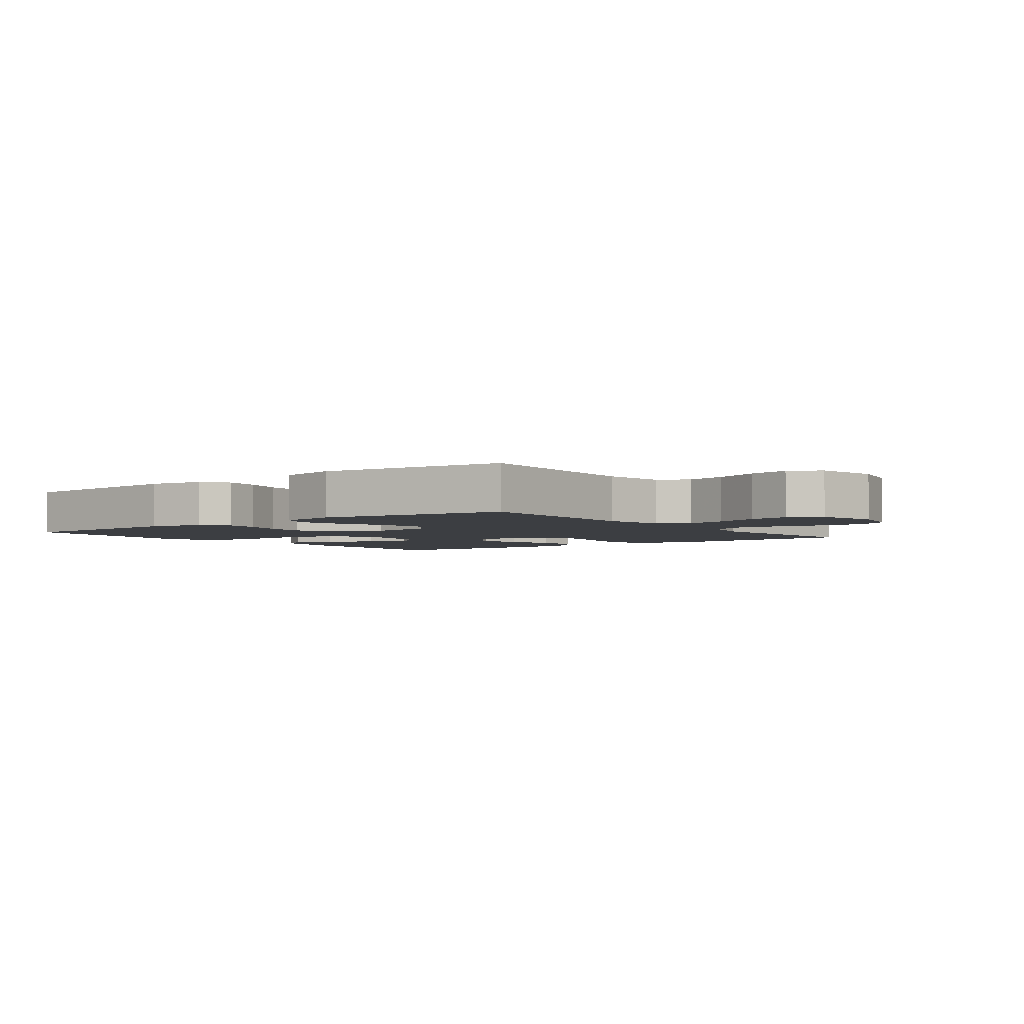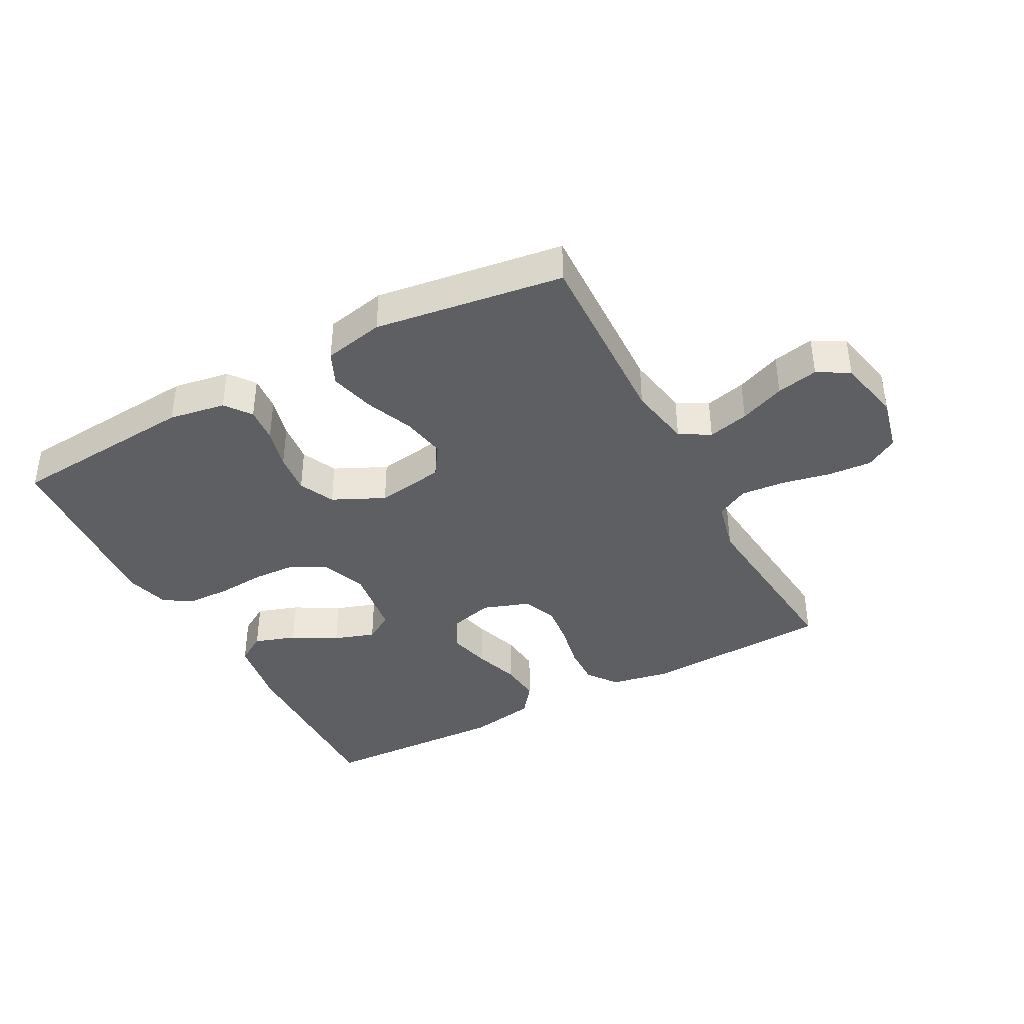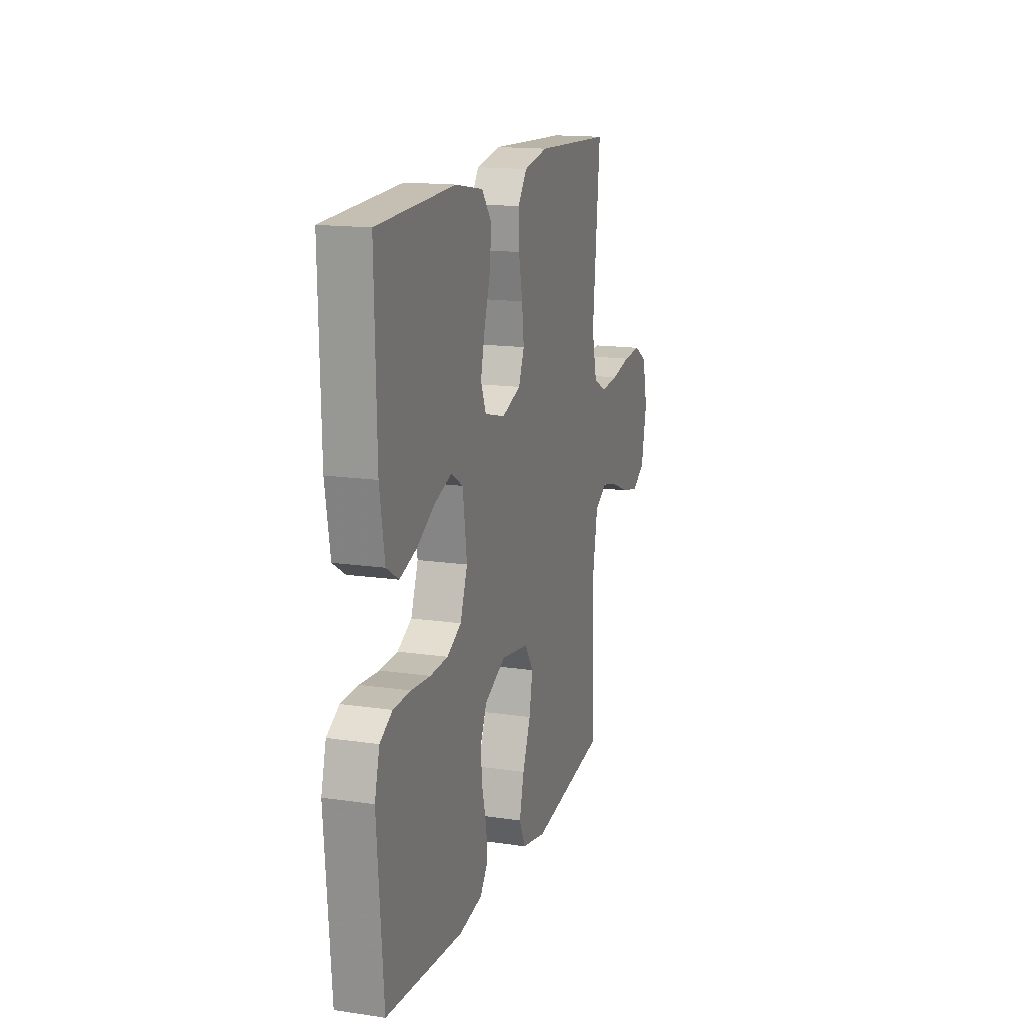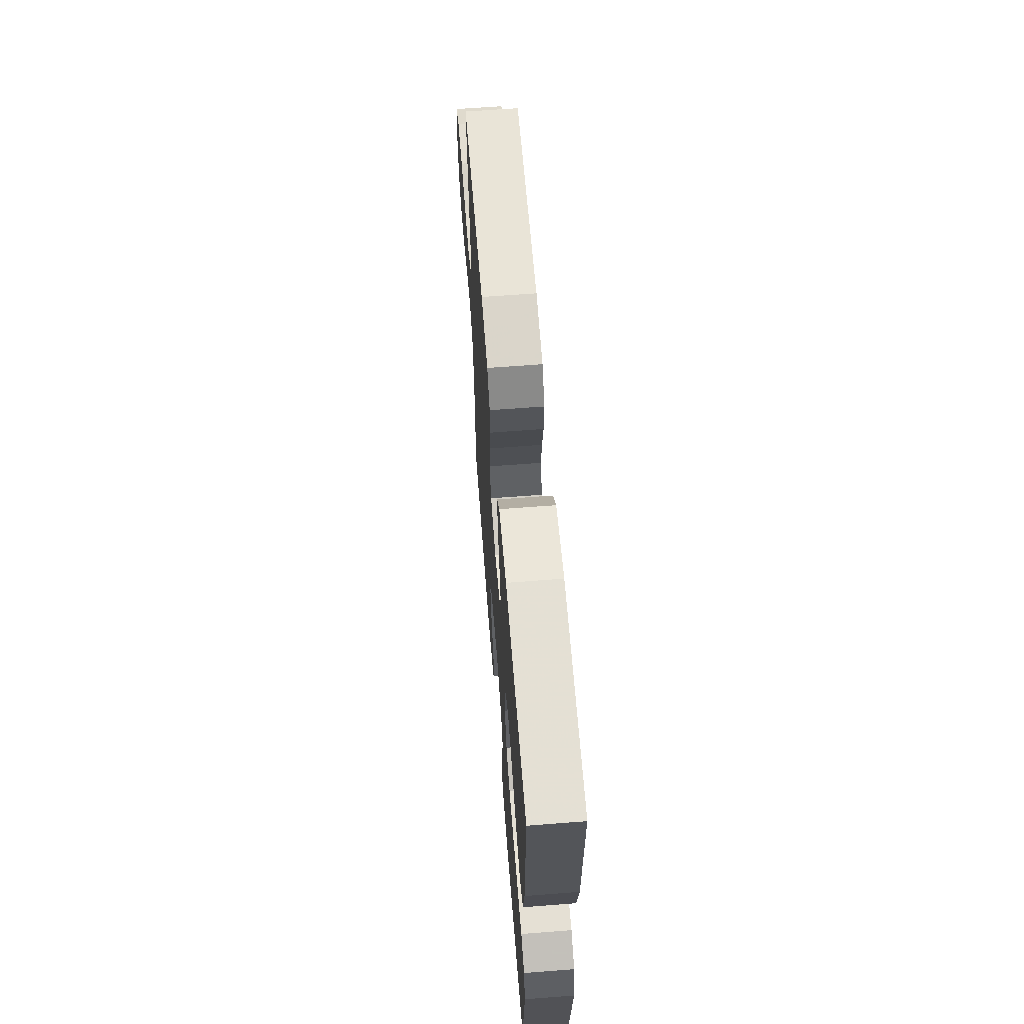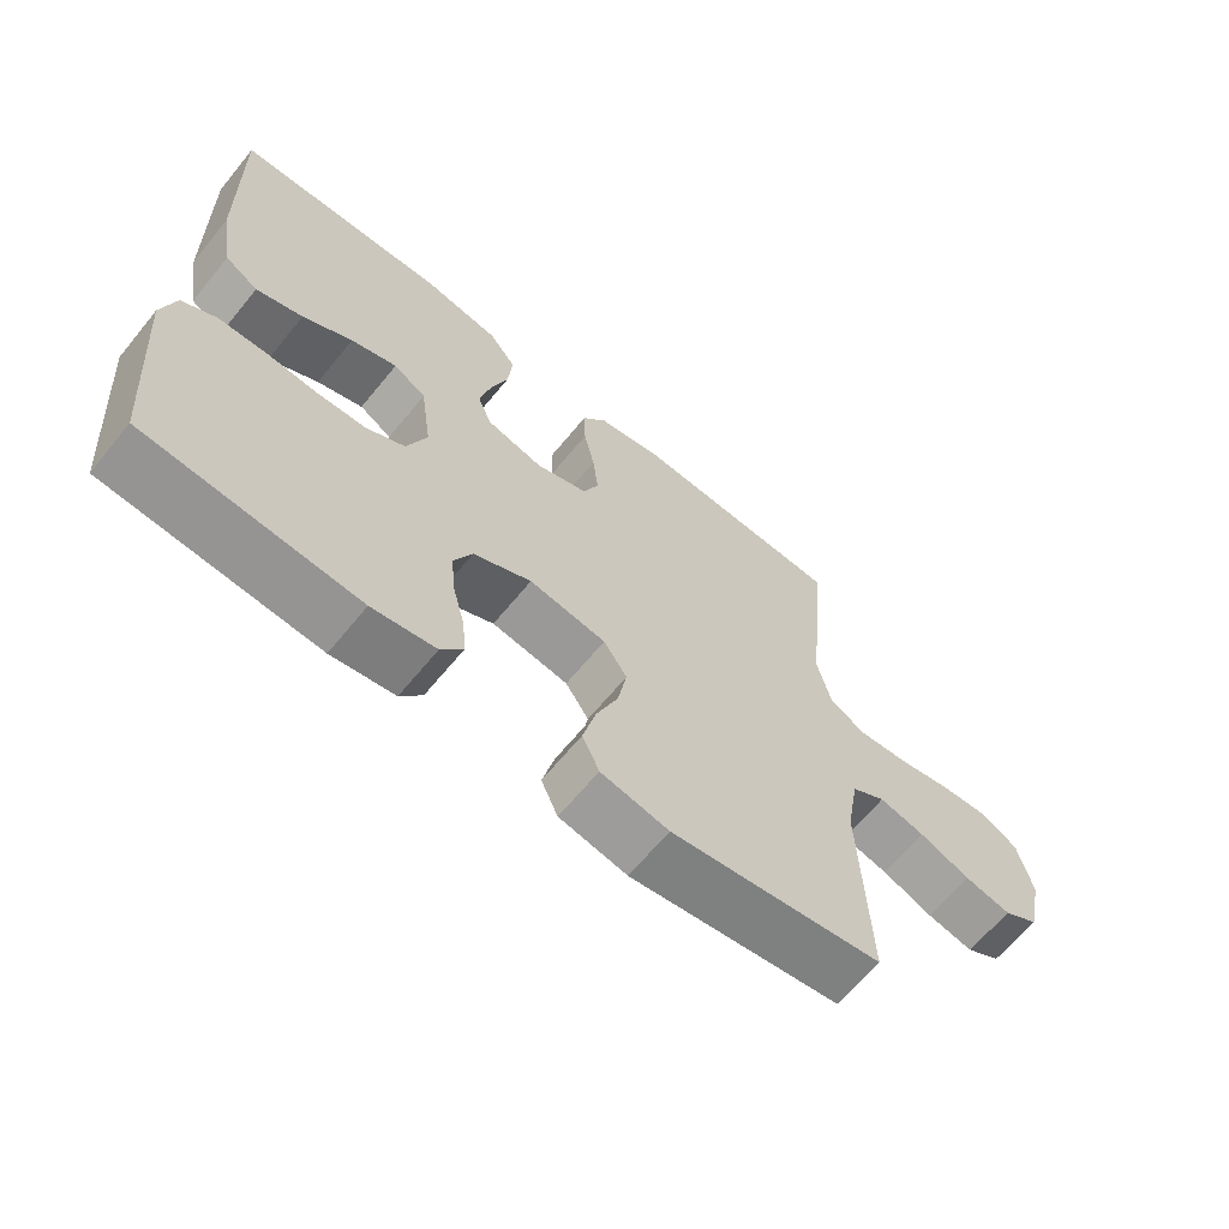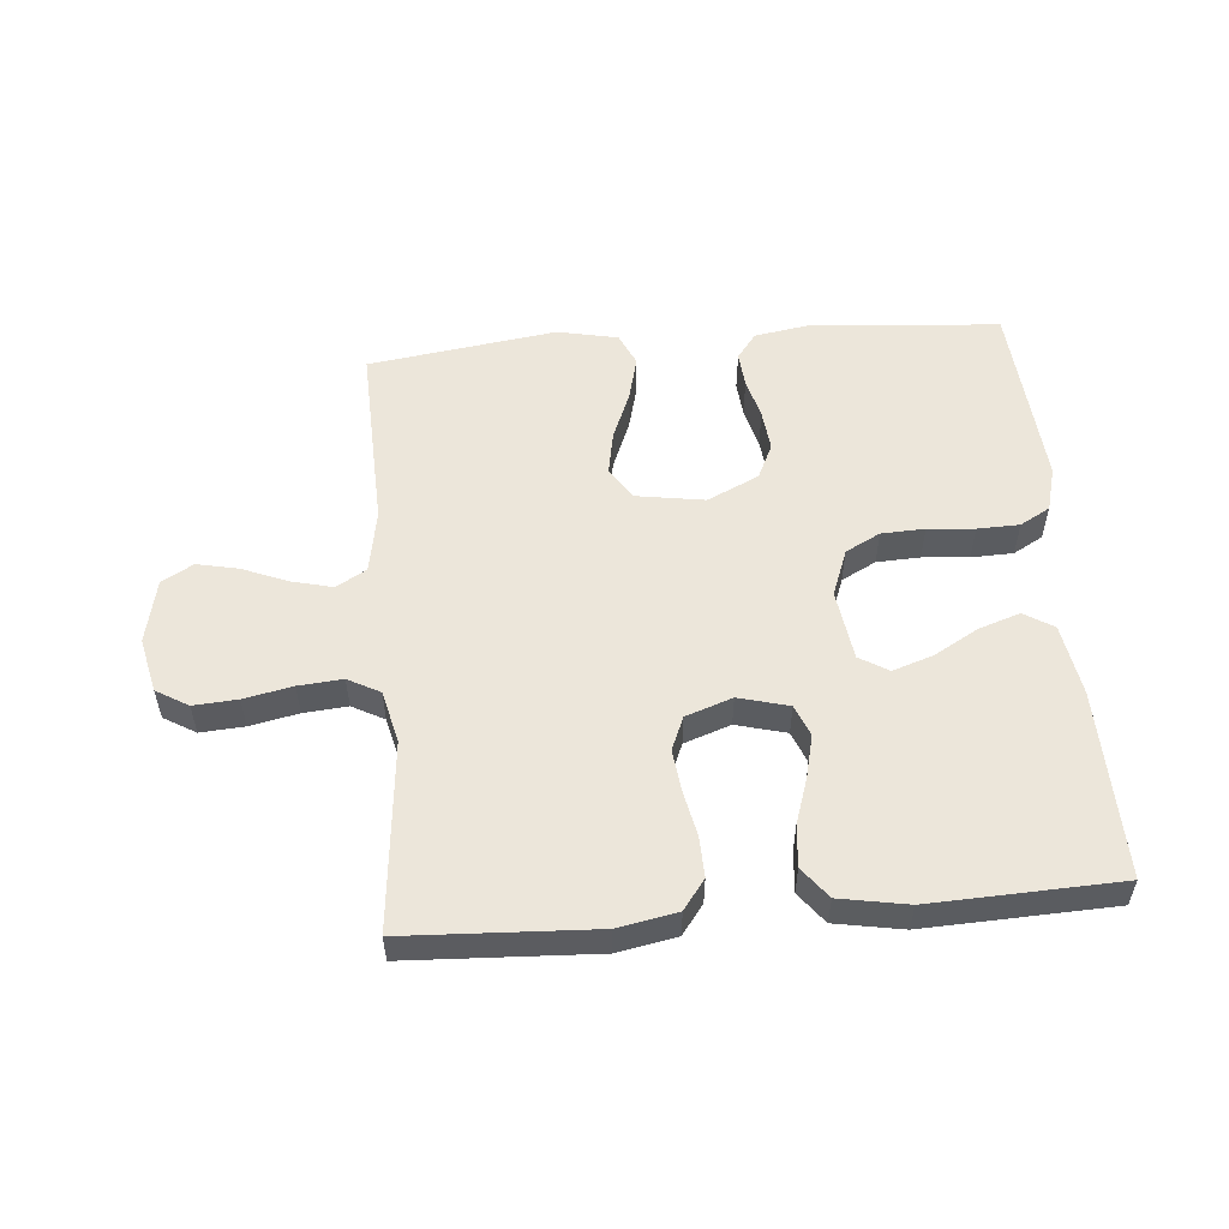
<metadata>
{"format":"obj","ext":"obj","renderer":"f3d","projection":"perspective","resolution":1024,"background":"white","views":[{"elev":-3.4,"azim":-142.9,"up":"+Y"},{"elev":-39.6,"azim":-151.8,"up":"+Y"},{"elev":15.6,"azim":107.2,"up":"+Z"},{"elev":63.7,"azim":85.5,"up":"+Z"},{"elev":-64.7,"azim":140.7,"up":"+Z"},{"elev":54.4,"azim":-4.8,"up":"+Y"}]}
</metadata>
<code>
v 0.5 0.07 0.5
v 0.493 0.07 0.2
v 0.474 0.07 0.086
v 0.427 0.07 0.057
v 0.361 0.07 0.079
v 0.291 0.07 0.119
v 0.226 0.07 0.141
v 0.18 0.07 0.113
v 0.164 0.07 0
v 0.192 0.07 -0.074
v 0.247 0.07 -0.103
v 0.316 0.07 -0.106
v 0.39 0.07 -0.1
v 0.457 0.07 -0.102
v 0.505 0.07 -0.129
v 0.524 0.07 -0.2
v 0.5 0.07 -0.5
v 0.2 0.07 -0.524
v 0.11 0.07 -0.509
v 0.079 0.07 -0.468
v 0.084 0.07 -0.412
v 0.101 0.07 -0.347
v 0.108 0.07 -0.282
v 0.082 0.07 -0.226
v 0 0.07 -0.187
v -0.109 0.07 -0.204
v -0.142 0.07 -0.254
v -0.129 0.07 -0.324
v -0.098 0.07 -0.4
v -0.08 0.07 -0.471
v -0.104 0.07 -0.523
v -0.2 0.07 -0.543
v -0.5 0.07 -0.5
v -0.489 0.07 -0.2
v -0.507 0.07 -0.1
v -0.555 0.07 -0.072
v -0.62 0.07 -0.088
v -0.692 0.07 -0.117
v -0.758 0.07 -0.131
v -0.808 0.07 -0.102
v -0.83 0.07 0
v -0.81 0.07 0.087
v -0.759 0.07 0.117
v -0.689 0.07 0.112
v -0.612 0.07 0.096
v -0.542 0.07 0.09
v -0.491 0.07 0.117
v -0.471 0.07 0.2
v -0.5 0.07 0.5
v -0.2 0.07 0.514
v -0.106 0.07 0.496
v -0.071 0.07 0.449
v -0.073 0.07 0.385
v -0.088 0.07 0.313
v -0.096 0.07 0.246
v -0.074 0.07 0.193
v 0 0.07 0.167
v 0.08 0.07 0.188
v 0.1 0.07 0.238
v 0.084 0.07 0.305
v 0.06 0.07 0.378
v 0.054 0.07 0.444
v 0.092 0.07 0.493
v 0.2 0.07 0.512
v 0.5 0 0.5
v 0.493 0 0.2
v 0.474 0 0.086
v 0.427 0 0.057
v 0.361 0 0.079
v 0.291 0 0.119
v 0.226 0 0.141
v 0.18 0 0.113
v 0.164 0 0
v 0.192 0 -0.074
v 0.247 0 -0.103
v 0.316 0 -0.106
v 0.39 0 -0.1
v 0.457 0 -0.102
v 0.505 0 -0.129
v 0.524 0 -0.2
v 0.5 0 -0.5
v 0.2 0 -0.524
v 0.11 0 -0.509
v 0.079 0 -0.468
v 0.084 0 -0.412
v 0.101 0 -0.347
v 0.108 0 -0.282
v 0.082 0 -0.226
v 0 0 -0.187
v -0.109 0 -0.204
v -0.142 0 -0.254
v -0.129 0 -0.324
v -0.098 0 -0.4
v -0.08 0 -0.471
v -0.104 0 -0.523
v -0.2 0 -0.543
v -0.5 0 -0.5
v -0.489 0 -0.2
v -0.507 0 -0.1
v -0.555 0 -0.072
v -0.62 0 -0.088
v -0.692 0 -0.117
v -0.758 0 -0.131
v -0.808 0 -0.102
v -0.83 0 0
v -0.81 0 0.087
v -0.759 0 0.117
v -0.689 0 0.112
v -0.612 0 0.096
v -0.542 0 0.09
v -0.491 0 0.117
v -0.471 0 0.2
v -0.5 0 0.5
v -0.2 0 0.514
v -0.106 0 0.496
v -0.071 0 0.449
v -0.073 0 0.385
v -0.088 0 0.313
v -0.096 0 0.246
v -0.074 0 0.193
v 0 0 0.167
v 0.08 0 0.188
v 0.1 0 0.238
v 0.084 0 0.305
v 0.06 0 0.378
v 0.054 0 0.444
v 0.092 0 0.493
v 0.2 0 0.512
f 60 61 62 63
f 59 60 63 64
f 51 52 53 54
f 51 54 55
f 48 49 50 51
f 47 48 51 55
f 46 47 55 56
f 42 43 44 45
f 42 45 46
f 41 42 46
f 37 38 39 40
f 36 37 40 41
f 31 32 33 34
f 31 34 35
f 28 29 30 31
f 27 28 31 35
f 26 27 35 36
f 19 20 21 22
f 19 22 23
f 18 19 23
f 17 18 23
f 16 17 23 24
f 12 13 14 15
f 11 12 15 16
f 3 4 5 6
f 3 6 7
f 2 3 7
f 59 64 1 2
f 58 59 2 7
f 57 58 7 8
f 41 46 56 57
f 36 41 57 8
f 25 26 36 8
f 11 16 24 25
f 10 11 25
f 9 10 25
f 8 9 25
f 127 126 125 124
f 128 127 124 123
f 118 117 116 115
f 119 118 115
f 115 114 113 112
f 119 115 112 111
f 120 119 111 110
f 109 108 107 106
f 110 109 106
f 110 106 105
f 104 103 102 101
f 105 104 101 100
f 98 97 96 95
f 99 98 95
f 95 94 93 92
f 99 95 92 91
f 100 99 91 90
f 86 85 84 83
f 87 86 83
f 87 83 82
f 87 82 81
f 88 87 81 80
f 79 78 77 76
f 80 79 76 75
f 70 69 68 67
f 71 70 67
f 71 67 66
f 66 65 128 123
f 71 66 123 122
f 72 71 122 121
f 121 120 110 105
f 72 121 105 100
f 72 100 90 89
f 89 88 80 75
f 89 75 74
f 89 74 73
f 89 73 72
f 1 65 66 2
f 2 66 67 3
f 3 67 68 4
f 4 68 69 5
f 5 69 70 6
f 6 70 71 7
f 7 71 72 8
f 8 72 73 9
f 9 73 74 10
f 10 74 75 11
f 11 75 76 12
f 12 76 77 13
f 13 77 78 14
f 14 78 79 15
f 15 79 80 16
f 16 80 81 17
f 17 81 82 18
f 18 82 83 19
f 19 83 84 20
f 20 84 85 21
f 21 85 86 22
f 22 86 87 23
f 23 87 88 24
f 24 88 89 25
f 25 89 90 26
f 26 90 91 27
f 27 91 92 28
f 28 92 93 29
f 29 93 94 30
f 30 94 95 31
f 31 95 96 32
f 32 96 97 33
f 33 97 98 34
f 34 98 99 35
f 35 99 100 36
f 36 100 101 37
f 37 101 102 38
f 38 102 103 39
f 39 103 104 40
f 40 104 105 41
f 41 105 106 42
f 42 106 107 43
f 43 107 108 44
f 44 108 109 45
f 45 109 110 46
f 46 110 111 47
f 47 111 112 48
f 48 112 113 49
f 49 113 114 50
f 50 114 115 51
f 51 115 116 52
f 52 116 117 53
f 53 117 118 54
f 54 118 119 55
f 55 119 120 56
f 56 120 121 57
f 57 121 122 58
f 58 122 123 59
f 59 123 124 60
f 60 124 125 61
f 61 125 126 62
f 62 126 127 63
f 63 127 128 64
f 64 128 65 1

</code>
